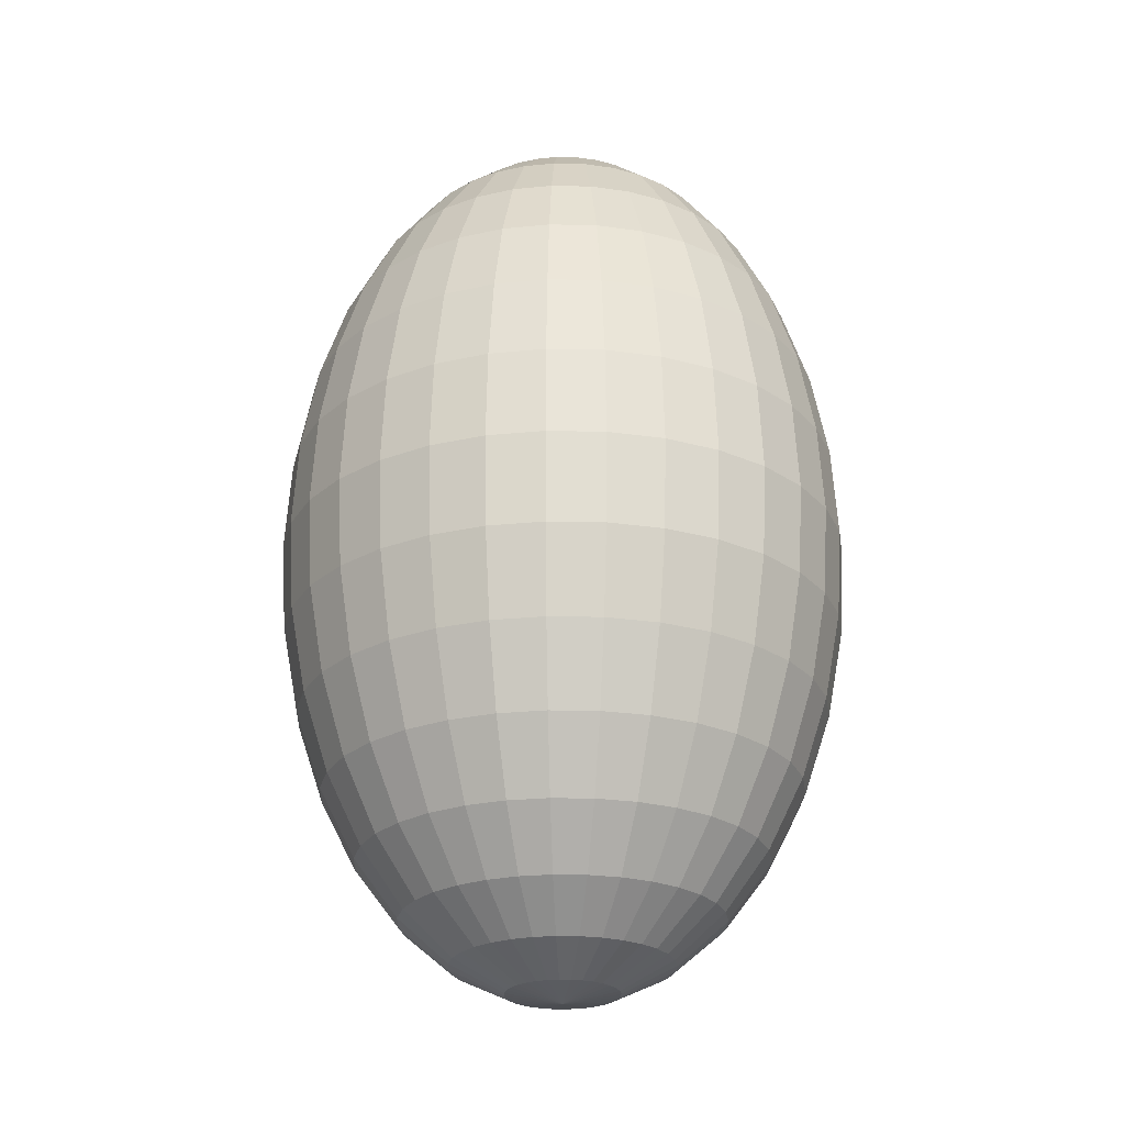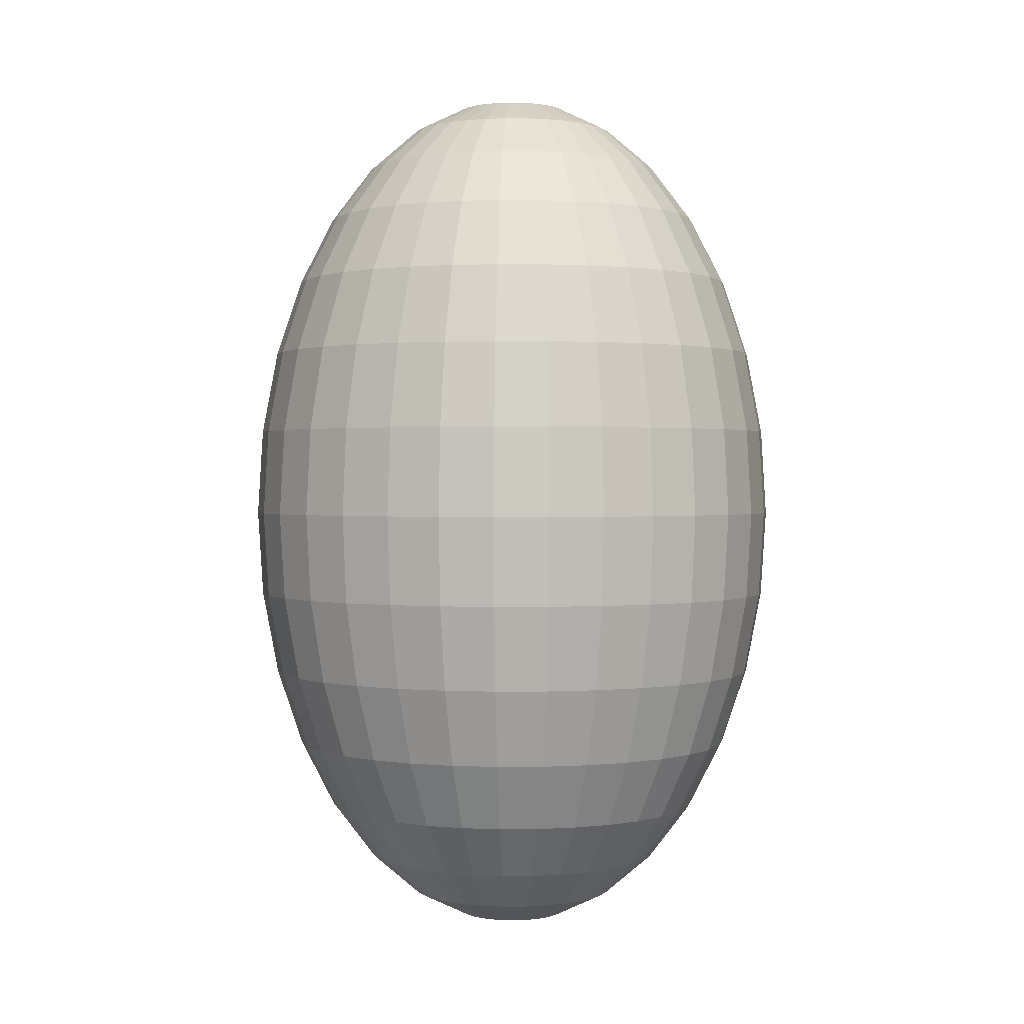
<metadata>
{"format":"obj","ext":"obj","renderer":"f3d","projection":"perspective","resolution":1024,"background":"white","views":[{"elev":-25.0,"azim":-131.6,"up":"+Y"},{"elev":1.0,"azim":-108.7,"up":"+Y"}]}
</metadata>
<code>
o Sphere_Sphere.005_Sphere_Sphere.006
v 2.512 0.3424 1.35
v 2.505 0.45 1.35
v 2.512 0.45 1.283
v 2.519 0.3424 1.285
v 2.718 0.9594 1.35
v 2.783 0.9907 1.35
v 2.784 0.9907 1.337
v 2.721 0.9594 1.325
v 2.532 0.239 1.35
v 2.538 0.239 1.288
v 2.659 0.9084 1.35
v 2.662 0.9084 1.313
v 2.563 0.1437 1.35
v 2.569 0.1437 1.295
v 2.606 0.8398 1.35
v 2.611 0.8398 1.303
v 2.606 0.06016 1.35
v 2.611 0.06016 1.303
v 2.563 0.7563 1.35
v 2.569 0.7563 1.295
v 2.659 -0.008402 1.35
v 2.662 -0.008402 1.313
v 2.532 0.661 1.35
v 2.538 0.661 1.288
v 2.718 -0.05935 1.35
v 2.721 -0.05935 1.325
v 2.512 0.5576 1.35
v 2.519 0.5576 1.285
v 2.783 -0.09072 1.35
v 2.784 -0.09072 1.337
v 2.728 -0.05935 1.3
v 2.788 -0.09072 1.325
v 2.538 0.5576 1.222
v 2.532 0.45 1.219
v 2.538 0.3424 1.222
v 2.788 0.9907 1.325
v 2.728 0.9594 1.3
v 2.556 0.239 1.229
v 2.673 0.9084 1.277
v 2.585 0.1437 1.241
v 2.625 0.8398 1.258
v 2.625 0.06016 1.258
v 2.585 0.7563 1.241
v 2.673 -0.008402 1.277
v 2.556 0.661 1.229
v 2.691 0.9084 1.245
v 2.647 0.8398 1.216
v 2.612 0.1437 1.192
v 2.647 0.06016 1.216
v 2.612 0.7563 1.192
v 2.691 -0.008402 1.245
v 2.585 0.661 1.175
v 2.74 -0.05935 1.277
v 2.569 0.5576 1.164
v 2.794 -0.09072 1.313
v 2.563 0.45 1.16
v 2.569 0.3424 1.164
v 2.794 0.9907 1.313
v 2.74 0.9594 1.277
v 2.585 0.239 1.175
v 2.611 0.5576 1.113
v 2.606 0.45 1.109
v 2.611 0.3424 1.113
v 2.802 0.9907 1.303
v 2.757 0.9594 1.258
v 2.625 0.239 1.127
v 2.715 0.9084 1.216
v 2.647 0.1437 1.149
v 2.678 0.8398 1.179
v 2.678 0.06016 1.179
v 2.647 0.7563 1.149
v 2.715 -0.008402 1.216
v 2.625 0.661 1.127
v 2.757 -0.05935 1.258
v 2.802 -0.09072 1.303
v 2.691 0.1437 1.114
v 2.715 0.06016 1.149
v 2.715 0.8398 1.149
v 2.691 0.7563 1.114
v 2.744 -0.008402 1.192
v 2.673 0.661 1.088
v 2.777 -0.05935 1.241
v 2.662 0.5576 1.072
v 2.813 -0.09072 1.295
v 2.659 0.45 1.066
v 2.662 0.3424 1.072
v 2.813 0.9907 1.295
v 2.777 0.9594 1.241
v 2.673 0.239 1.088
v 2.744 0.9084 1.192
v 2.718 0.45 1.035
v 2.721 0.3424 1.041
v 2.824 0.9907 1.288
v 2.8 0.9594 1.229
v 2.728 0.239 1.059
v 2.777 0.9084 1.175
v 2.74 0.1437 1.088
v 2.757 0.8398 1.127
v 2.757 0.06016 1.127
v 2.74 0.7563 1.088
v 2.777 -0.008402 1.175
v 2.728 0.661 1.059
v 2.8 -0.05935 1.229
v 2.721 0.5576 1.041
v 2.824 -0.09072 1.288
v 2.802 0.8398 1.113
v 2.794 0.7563 1.072
v 2.802 0.06016 1.113
v 2.813 -0.008402 1.164
v 2.788 0.661 1.041
v 2.824 -0.05935 1.222
v 2.784 0.5576 1.022
v 2.837 -0.09072 1.285
v 2.783 0.45 1.015
v 2.784 0.3424 1.022
v 2.837 0.9907 1.285
v 2.824 0.9594 1.222
v 2.788 0.239 1.041
v 2.813 0.9084 1.164
v 2.794 0.1437 1.072
v 2.85 0.45 1.009
v 2.85 0.3424 1.015
v 2.85 0.9907 1.283
v 2.85 0.9594 1.219
v 2.85 0.239 1.035
v 2.85 0.9084 1.16
v 2.85 0.1437 1.066
v 2.85 0.8398 1.109
v 2.85 0.06016 1.109
v 2.85 0.7563 1.066
v 2.85 -0.008402 1.16
v 2.85 0.661 1.035
v 2.85 -0.05935 1.219
v 2.85 0.5576 1.015
v 2.85 -0.09072 1.283
v 2.898 0.06016 1.113
v 2.887 -0.008402 1.164
v 2.906 0.7563 1.072
v 2.912 0.661 1.041
v 2.876 -0.05935 1.222
v 2.916 0.5576 1.022
v 2.863 -0.09072 1.285
v 2.917 0.45 1.015
v 2.916 0.3424 1.022
v 2.863 0.9907 1.285
v 2.876 0.9594 1.222
v 2.912 0.239 1.041
v 2.887 0.9084 1.164
v 2.906 0.1437 1.072
v 2.898 0.8398 1.113
v 2.979 0.3424 1.041
v 2.972 0.239 1.059
v 2.9 0.9594 1.229
v 2.923 0.9084 1.175
v 2.96 0.1437 1.088
v 2.943 0.8398 1.127
v 2.943 0.06016 1.127
v 2.96 0.7563 1.088
v 2.923 -0.008402 1.175
v 2.972 0.661 1.059
v 2.9 -0.05935 1.229
v 2.979 0.5576 1.041
v 2.876 -0.09072 1.288
v 2.982 0.45 1.035
v 2.876 0.9907 1.288
v 2.956 -0.008402 1.192
v 2.923 -0.05935 1.241
v 3.027 0.661 1.088
v 3.038 0.5576 1.072
v 2.887 -0.09072 1.295
v 3.041 0.45 1.066
v 3.038 0.3424 1.072
v 2.887 0.9907 1.295
v 2.923 0.9594 1.241
v 3.027 0.239 1.088
v 2.956 0.9084 1.192
v 3.009 0.1437 1.114
v 2.985 0.8398 1.149
v 2.985 0.06016 1.149
v 3.009 0.7563 1.114
v 2.943 0.9594 1.258
v 2.985 0.9084 1.216
v 3.075 0.239 1.127
v 3.053 0.1437 1.149
v 3.022 0.8398 1.179
v 3.022 0.06016 1.179
v 3.053 0.7563 1.149
v 2.985 -0.008402 1.216
v 3.075 0.661 1.127
v 2.943 -0.05935 1.258
v 3.089 0.5576 1.113
v 2.898 -0.09072 1.303
v 3.094 0.45 1.109
v 3.089 0.3424 1.113
v 2.898 0.9907 1.303
v 3.115 0.661 1.175
v 3.131 0.5576 1.164
v 2.96 -0.05935 1.277
v 2.906 -0.09072 1.313
v 3.137 0.45 1.16
v 3.131 0.3424 1.164
v 2.906 0.9907 1.313
v 2.96 0.9594 1.277
v 3.115 0.239 1.175
v 3.009 0.9084 1.245
v 3.088 0.1437 1.192
v 3.053 0.8398 1.216
v 3.053 0.06016 1.216
v 3.088 0.7563 1.192
v 3.009 -0.008402 1.245
v 3.144 0.239 1.229
v 3.115 0.1437 1.241
v 3.027 0.9084 1.277
v 3.075 0.8398 1.258
v 3.075 0.06016 1.258
v 3.115 0.7563 1.241
v 3.027 -0.008402 1.277
v 3.144 0.661 1.229
v 2.972 -0.05935 1.3
v 3.162 0.5576 1.222
v 2.912 -0.09072 1.325
v 3.168 0.45 1.219
v 3.162 0.3424 1.222
v 2.912 0.9907 1.325
v 2.972 0.9594 1.3
v 2.979 -0.05935 1.325
v 2.916 -0.09072 1.337
v 3.181 0.5576 1.285
v 3.188 0.45 1.283
v 3.181 0.3424 1.285
v 2.916 0.9907 1.337
v 2.979 0.9594 1.325
v 3.162 0.239 1.288
v 3.038 0.9084 1.313
v 3.131 0.1437 1.295
v 3.089 0.8398 1.303
v 3.089 0.06016 1.303
v 3.131 0.7563 1.295
v 3.038 -0.008402 1.313
v 3.162 0.661 1.288
v 3.041 0.9084 1.35
v 3.094 0.8398 1.35
v 3.137 0.1437 1.35
v 3.094 0.06016 1.35
v 3.137 0.7563 1.35
v 3.041 -0.008402 1.35
v 3.168 0.661 1.35
v 2.982 -0.05935 1.35
v 3.188 0.5576 1.35
v 2.917 -0.09072 1.35
v 3.195 0.45 1.35
v 3.188 0.3424 1.35
v 2.917 0.9907 1.35
v 2.982 0.9594 1.35
v 3.168 0.239 1.35
v 3.181 0.5576 1.415
v 3.188 0.45 1.417
v 3.181 0.3424 1.415
v 2.916 0.9907 1.363
v 2.979 0.9594 1.375
v 3.162 0.239 1.412
v 3.038 0.9084 1.387
v 3.131 0.1437 1.405
v 3.089 0.8398 1.397
v 3.089 0.06016 1.397
v 3.131 0.7563 1.405
v 3.038 -0.008402 1.387
v 3.162 0.661 1.412
v 2.979 -0.05935 1.375
v 2.916 -0.09072 1.363
v 3.115 0.1437 1.459
v 3.075 0.06016 1.442
v 3.075 0.8398 1.442
v 3.115 0.7563 1.459
v 3.027 -0.008402 1.423
v 3.144 0.661 1.471
v 2.972 -0.05935 1.4
v 3.162 0.5576 1.478
v 2.912 -0.09072 1.375
v 3.168 0.45 1.481
v 3.162 0.3424 1.478
v 2.912 0.9907 1.375
v 2.972 0.9594 1.4
v 3.144 0.239 1.471
v 3.027 0.9084 1.423
v 3.137 0.45 1.54
v 3.131 0.3424 1.536
v 2.906 0.9907 1.387
v 2.96 0.9594 1.423
v 3.115 0.239 1.525
v 3.009 0.9084 1.455
v 3.088 0.1437 1.508
v 3.053 0.8398 1.484
v 3.053 0.06016 1.484
v 3.088 0.7563 1.508
v 3.009 -0.008402 1.455
v 3.115 0.661 1.525
v 2.96 -0.05935 1.423
v 3.131 0.5576 1.536
v 2.906 -0.09072 1.387
v 3.022 0.06016 1.521
v 2.985 -0.008402 1.484
v 3.053 0.7563 1.551
v 3.075 0.661 1.573
v 2.943 -0.05935 1.442
v 3.089 0.5576 1.587
v 2.898 -0.09072 1.397
v 3.094 0.45 1.591
v 3.089 0.3424 1.587
v 2.898 0.9907 1.397
v 2.943 0.9594 1.442
v 3.075 0.239 1.573
v 2.985 0.9084 1.484
v 3.053 0.1437 1.551
v 3.022 0.8398 1.521
v 2.887 0.9907 1.405
v 2.923 0.9594 1.459
v 3.038 0.3424 1.628
v 3.027 0.239 1.612
v 2.956 0.9084 1.508
v 3.009 0.1437 1.586
v 2.985 0.8398 1.551
v 2.985 0.06016 1.551
v 3.009 0.7563 1.586
v 2.956 -0.008402 1.508
v 3.027 0.661 1.612
v 2.923 -0.05935 1.459
v 3.038 0.5576 1.628
v 2.887 -0.09072 1.405
v 3.041 0.45 1.634
v 2.96 0.7563 1.612
v 2.972 0.661 1.641
v 2.923 -0.008402 1.525
v 2.9 -0.05935 1.471
v 2.979 0.5576 1.659
v 2.876 -0.09072 1.412
v 2.982 0.45 1.665
v 2.979 0.3424 1.659
v 2.876 0.9907 1.412
v 2.9 0.9594 1.471
v 2.972 0.239 1.641
v 2.923 0.9084 1.525
v 2.96 0.1437 1.612
v 2.943 0.8398 1.573
v 2.943 0.06016 1.573
v 2.916 0.3424 1.678
v 2.912 0.239 1.659
v 2.876 0.9594 1.478
v 2.887 0.9084 1.536
v 2.906 0.1437 1.628
v 2.898 0.8398 1.587
v 2.898 0.06016 1.587
v 2.906 0.7563 1.628
v 2.887 -0.008402 1.536
v 2.912 0.661 1.659
v 2.876 -0.05935 1.478
v 2.916 0.5576 1.678
v 2.863 -0.09072 1.415
v 2.917 0.45 1.685
v 2.863 0.9907 1.415
v 2.85 -0.008402 1.54
v 2.85 -0.05935 1.481
v 2.85 0.661 1.665
v 2.85 0.5576 1.685
v 2.85 -0.09072 1.417
v 2.85 0.45 1.691
v 2.85 0.3424 1.685
v 2.85 0.9907 1.417
v 2.85 0.9594 1.481
v 2.85 0.239 1.665
v 2.85 0.9084 1.54
v 2.85 0.1437 1.634
v 2.85 0.8398 1.591
v 2.85 0.06016 1.591
v 2.85 0.7563 1.634
v 2.824 0.9594 1.478
v 2.813 0.9084 1.536
v 2.788 0.239 1.659
v 2.794 0.1437 1.628
v 2.802 0.8398 1.587
v 2.802 0.06016 1.587
v 2.794 0.7563 1.628
v 2.813 -0.008402 1.536
v 2.788 0.661 1.659
v 2.824 -0.05935 1.478
v 2.784 0.5576 1.678
v 2.837 -0.09072 1.415
v 2.783 0.45 1.685
v 2.784 0.3424 1.678
v 2.837 0.9907 1.415
v 2.728 0.661 1.641
v 2.721 0.5576 1.659
v 2.8 -0.05935 1.471
v 2.824 -0.09072 1.412
v 2.718 0.45 1.665
v 2.721 0.3424 1.659
v 2.824 0.9907 1.412
v 2.8 0.9594 1.471
v 2.728 0.239 1.641
v 2.777 0.9084 1.525
v 2.74 0.1437 1.612
v 2.757 0.8398 1.573
v 2.757 0.06016 1.573
v 2.74 0.7563 1.612
v 2.777 -0.008402 1.525
v 2.673 0.239 1.612
v 2.691 0.1437 1.586
v 2.744 0.9084 1.508
v 2.715 0.8398 1.551
v 2.715 0.06016 1.551
v 2.691 0.7563 1.586
v 2.744 -0.008402 1.508
v 2.673 0.661 1.612
v 2.777 -0.05935 1.459
v 2.662 0.5576 1.628
v 2.813 -0.09072 1.405
v 2.659 0.45 1.634
v 2.662 0.3424 1.628
v 2.813 0.9907 1.405
v 2.777 0.9594 1.459
v 2.757 -0.05935 1.442
v 2.802 -0.09072 1.397
v 2.611 0.5576 1.587
v 2.606 0.45 1.591
v 2.611 0.3424 1.587
v 2.802 0.9907 1.397
v 2.757 0.9594 1.442
v 2.625 0.239 1.573
v 2.715 0.9084 1.484
v 2.647 0.1437 1.551
v 2.678 0.8398 1.521
v 2.678 0.06016 1.521
v 2.647 0.7563 1.551
v 2.715 -0.008402 1.484
v 2.625 0.661 1.573
v 2.612 0.1437 1.508
v 2.647 0.06016 1.484
v 2.647 0.8398 1.484
v 2.612 0.7563 1.508
v 2.691 -0.008402 1.455
v 2.585 0.661 1.525
v 2.74 -0.05935 1.423
v 2.569 0.5576 1.536
v 2.794 -0.09072 1.387
v 2.563 0.45 1.54
v 2.569 0.3424 1.536
v 2.794 0.9907 1.387
v 2.74 0.9594 1.423
v 2.585 0.239 1.525
v 2.691 0.9084 1.455
v 2.532 0.45 1.481
v 2.538 0.3424 1.478
v 2.788 0.9907 1.375
v 2.728 0.9594 1.4
v 2.556 0.239 1.471
v 2.673 0.9084 1.423
v 2.585 0.1437 1.459
v 2.625 0.8398 1.442
v 2.625 0.06016 1.442
v 2.585 0.7563 1.459
v 2.673 -0.008402 1.423
v 2.556 0.661 1.471
v 2.728 -0.05935 1.4
v 2.538 0.5576 1.478
v 2.788 -0.09072 1.375
v 2.611 0.8398 1.397
v 2.569 0.7563 1.405
v 2.611 0.06016 1.397
v 2.662 -0.008402 1.387
v 2.538 0.661 1.412
v 2.721 -0.05935 1.375
v 2.519 0.5576 1.415
v 2.784 -0.09072 1.363
v 2.512 0.45 1.417
v 2.519 0.3424 1.415
v 2.784 0.9907 1.363
v 2.721 0.9594 1.375
v 2.538 0.239 1.412
v 2.662 0.9084 1.387
v 2.569 0.1437 1.405
v 2.85 1.001 1.35
v 2.85 -0.1013 1.35
f 1 2 3 4
f 5 6 7 8
f 9 1 4 10
f 11 5 8 12
f 13 9 10 14
f 15 11 12 16
f 17 13 14 18
f 19 15 16 20
f 21 17 18 22
f 23 19 20 24
f 25 21 22 26
f 27 23 24 28
f 29 25 26 30
f 2 27 28 3
f 30 26 31 32
f 3 28 33 34
f 4 3 34 35
f 8 7 36 37
f 10 4 35 38
f 12 8 37 39
f 14 10 38 40
f 16 12 39 41
f 18 14 40 42
f 20 16 41 43
f 22 18 42 44
f 24 20 43 45
f 26 22 44 31
f 28 24 45 33
f 41 39 46 47
f 42 40 48 49
f 43 41 47 50
f 44 42 49 51
f 45 43 50 52
f 31 44 51 53
f 33 45 52 54
f 32 31 53 55
f 34 33 54 56
f 35 34 56 57
f 37 36 58 59
f 38 35 57 60
f 39 37 59 46
f 40 38 60 48
f 56 54 61 62
f 57 56 62 63
f 59 58 64 65
f 60 57 63 66
f 46 59 65 67
f 48 60 66 68
f 47 46 67 69
f 49 48 68 70
f 50 47 69 71
f 51 49 70 72
f 52 50 71 73
f 53 51 72 74
f 54 52 73 61
f 55 53 74 75
f 70 68 76 77
f 71 69 78 79
f 72 70 77 80
f 73 71 79 81
f 74 72 80 82
f 61 73 81 83
f 75 74 82 84
f 62 61 83 85
f 63 62 85 86
f 65 64 87 88
f 66 63 86 89
f 67 65 88 90
f 68 66 89 76
f 69 67 90 78
f 86 85 91 92
f 88 87 93 94
f 89 86 92 95
f 90 88 94 96
f 76 89 95 97
f 78 90 96 98
f 77 76 97 99
f 79 78 98 100
f 80 77 99 101
f 81 79 100 102
f 82 80 101 103
f 83 81 102 104
f 84 82 103 105
f 85 83 104 91
f 100 98 106 107
f 101 99 108 109
f 102 100 107 110
f 103 101 109 111
f 104 102 110 112
f 105 103 111 113
f 91 104 112 114
f 92 91 114 115
f 94 93 116 117
f 95 92 115 118
f 96 94 117 119
f 97 95 118 120
f 98 96 119 106
f 99 97 120 108
f 115 114 121 122
f 117 116 123 124
f 118 115 122 125
f 119 117 124 126
f 120 118 125 127
f 106 119 126 128
f 108 120 127 129
f 107 106 128 130
f 109 108 129 131
f 110 107 130 132
f 111 109 131 133
f 112 110 132 134
f 113 111 133 135
f 114 112 134 121
f 131 129 136 137
f 132 130 138 139
f 133 131 137 140
f 134 132 139 141
f 135 133 140 142
f 121 134 141 143
f 122 121 143 144
f 124 123 145 146
f 125 122 144 147
f 126 124 146 148
f 127 125 147 149
f 128 126 148 150
f 129 127 149 136
f 130 128 150 138
f 147 144 151 152
f 148 146 153 154
f 149 147 152 155
f 150 148 154 156
f 136 149 155 157
f 138 150 156 158
f 137 136 157 159
f 139 138 158 160
f 140 137 159 161
f 141 139 160 162
f 142 140 161 163
f 143 141 162 164
f 144 143 164 151
f 146 145 165 153
f 161 159 166 167
f 162 160 168 169
f 163 161 167 170
f 164 162 169 171
f 151 164 171 172
f 153 165 173 174
f 152 151 172 175
f 154 153 174 176
f 155 152 175 177
f 156 154 176 178
f 157 155 177 179
f 158 156 178 180
f 159 157 179 166
f 160 158 180 168
f 176 174 181 182
f 177 175 183 184
f 178 176 182 185
f 179 177 184 186
f 180 178 185 187
f 166 179 186 188
f 168 180 187 189
f 167 166 188 190
f 169 168 189 191
f 170 167 190 192
f 171 169 191 193
f 172 171 193 194
f 174 173 195 181
f 175 172 194 183
f 191 189 196 197
f 192 190 198 199
f 193 191 197 200
f 194 193 200 201
f 181 195 202 203
f 183 194 201 204
f 182 181 203 205
f 184 183 204 206
f 185 182 205 207
f 186 184 206 208
f 187 185 207 209
f 188 186 208 210
f 189 187 209 196
f 190 188 210 198
f 206 204 211 212
f 207 205 213 214
f 208 206 212 215
f 209 207 214 216
f 210 208 215 217
f 196 209 216 218
f 198 210 217 219
f 197 196 218 220
f 199 198 219 221
f 200 197 220 222
f 201 200 222 223
f 203 202 224 225
f 204 201 223 211
f 205 203 225 213
f 221 219 226 227
f 222 220 228 229
f 223 222 229 230
f 225 224 231 232
f 211 223 230 233
f 213 225 232 234
f 212 211 233 235
f 214 213 234 236
f 215 212 235 237
f 216 214 236 238
f 217 215 237 239
f 218 216 238 240
f 219 217 239 226
f 220 218 240 228
f 236 234 241 242
f 237 235 243 244
f 238 236 242 245
f 239 237 244 246
f 240 238 245 247
f 226 239 246 248
f 228 240 247 249
f 227 226 248 250
f 229 228 249 251
f 230 229 251 252
f 232 231 253 254
f 233 230 252 255
f 234 232 254 241
f 235 233 255 243
f 251 249 256 257
f 252 251 257 258
f 254 253 259 260
f 255 252 258 261
f 241 254 260 262
f 243 255 261 263
f 242 241 262 264
f 244 243 263 265
f 245 242 264 266
f 246 244 265 267
f 247 245 266 268
f 248 246 267 269
f 249 247 268 256
f 250 248 269 270
f 265 263 271 272
f 266 264 273 274
f 267 265 272 275
f 268 266 274 276
f 269 267 275 277
f 256 268 276 278
f 270 269 277 279
f 257 256 278 280
f 258 257 280 281
f 260 259 282 283
f 261 258 281 284
f 262 260 283 285
f 263 261 284 271
f 264 262 285 273
f 281 280 286 287
f 283 282 288 289
f 284 281 287 290
f 285 283 289 291
f 271 284 290 292
f 273 285 291 293
f 272 271 292 294
f 274 273 293 295
f 275 272 294 296
f 276 274 295 297
f 277 275 296 298
f 278 276 297 299
f 279 277 298 300
f 280 278 299 286
f 296 294 301 302
f 297 295 303 304
f 298 296 302 305
f 299 297 304 306
f 300 298 305 307
f 286 299 306 308
f 287 286 308 309
f 289 288 310 311
f 290 287 309 312
f 291 289 311 313
f 292 290 312 314
f 293 291 313 315
f 294 292 314 301
f 295 293 315 303
f 311 310 316 317
f 312 309 318 319
f 313 311 317 320
f 314 312 319 321
f 315 313 320 322
f 301 314 321 323
f 303 315 322 324
f 302 301 323 325
f 304 303 324 326
f 305 302 325 327
f 306 304 326 328
f 307 305 327 329
f 308 306 328 330
f 309 308 330 318
f 326 324 331 332
f 327 325 333 334
f 328 326 332 335
f 329 327 334 336
f 330 328 335 337
f 318 330 337 338
f 317 316 339 340
f 319 318 338 341
f 320 317 340 342
f 321 319 341 343
f 322 320 342 344
f 323 321 343 345
f 324 322 344 331
f 325 323 345 333
f 341 338 346 347
f 342 340 348 349
f 343 341 347 350
f 344 342 349 351
f 345 343 350 352
f 331 344 351 353
f 333 345 352 354
f 332 331 353 355
f 334 333 354 356
f 335 332 355 357
f 336 334 356 358
f 337 335 357 359
f 338 337 359 346
f 340 339 360 348
f 356 354 361 362
f 357 355 363 364
f 358 356 362 365
f 359 357 364 366
f 346 359 366 367
f 348 360 368 369
f 347 346 367 370
f 349 348 369 371
f 350 347 370 372
f 351 349 371 373
f 352 350 372 374
f 353 351 373 375
f 354 352 374 361
f 355 353 375 363
f 371 369 376 377
f 372 370 378 379
f 373 371 377 380
f 374 372 379 381
f 375 373 380 382
f 361 374 381 383
f 363 375 382 384
f 362 361 383 385
f 364 363 384 386
f 365 362 385 387
f 366 364 386 388
f 367 366 388 389
f 369 368 390 376
f 370 367 389 378
f 386 384 391 392
f 387 385 393 394
f 388 386 392 395
f 389 388 395 396
f 376 390 397 398
f 378 389 396 399
f 377 376 398 400
f 379 378 399 401
f 380 377 400 402
f 381 379 401 403
f 382 380 402 404
f 383 381 403 405
f 384 382 404 391
f 385 383 405 393
f 401 399 406 407
f 402 400 408 409
f 403 401 407 410
f 404 402 409 411
f 405 403 410 412
f 391 404 411 413
f 393 405 412 414
f 392 391 413 415
f 394 393 414 416
f 395 392 415 417
f 396 395 417 418
f 398 397 419 420
f 399 396 418 406
f 400 398 420 408
f 416 414 421 422
f 417 415 423 424
f 418 417 424 425
f 420 419 426 427
f 406 418 425 428
f 408 420 427 429
f 407 406 428 430
f 409 408 429 431
f 410 407 430 432
f 411 409 431 433
f 412 410 432 434
f 413 411 433 435
f 414 412 434 421
f 415 413 435 423
f 432 430 436 437
f 433 431 438 439
f 434 432 437 440
f 435 433 439 441
f 421 434 440 442
f 423 435 441 443
f 422 421 442 444
f 424 423 443 445
f 425 424 445 446
f 427 426 447 448
f 428 425 446 449
f 429 427 448 450
f 430 428 449 436
f 431 429 450 438
f 446 445 451 452
f 448 447 453 454
f 449 446 452 455
f 450 448 454 456
f 436 449 455 457
f 438 450 456 458
f 437 436 457 459
f 439 438 458 460
f 440 437 459 461
f 441 439 460 462
f 442 440 461 463
f 443 441 462 464
f 444 442 463 465
f 445 443 464 451
f 460 458 466 467
f 461 459 468 469
f 462 460 467 470
f 463 461 469 471
f 464 462 470 472
f 465 463 471 473
f 451 464 472 474
f 452 451 474 475
f 454 453 476 477
f 455 452 475 478
f 456 454 477 479
f 457 455 478 480
f 458 456 479 466
f 459 457 480 468
f 6 481 7
f 482 29 30
f 7 481 36
f 482 30 32
f 36 481 58
f 482 32 55
f 58 481 64
f 482 55 75
f 64 481 87
f 482 75 84
f 87 481 93
f 482 84 105
f 93 481 116
f 482 105 113
f 116 481 123
f 482 113 135
f 123 481 145
f 482 135 142
f 145 481 165
f 482 142 163
f 165 481 173
f 482 163 170
f 173 481 195
f 482 170 192
f 195 481 202
f 482 192 199
f 202 481 224
f 482 199 221
f 224 481 231
f 482 221 227
f 231 481 253
f 482 227 250
f 253 481 259
f 482 250 270
f 259 481 282
f 482 270 279
f 482 279 300
f 282 481 288
f 288 481 310
f 482 300 307
f 310 481 316
f 482 307 329
f 316 481 339
f 482 329 336
f 339 481 360
f 482 336 358
f 360 481 368
f 482 358 365
f 368 481 390
f 482 365 387
f 390 481 397
f 482 387 394
f 397 481 419
f 482 394 416
f 419 481 426
f 482 416 422
f 426 481 447
f 482 422 444
f 447 481 453
f 482 444 465
f 453 481 476
f 482 465 473
f 475 474 2 1
f 477 476 6 5
f 478 475 1 9
f 479 477 5 11
f 480 478 9 13
f 466 479 11 15
f 468 480 13 17
f 467 466 15 19
f 469 468 17 21
f 470 467 19 23
f 471 469 21 25
f 472 470 23 27
f 473 471 25 29
f 474 472 27 2
f 476 481 6
f 482 473 29

</code>
